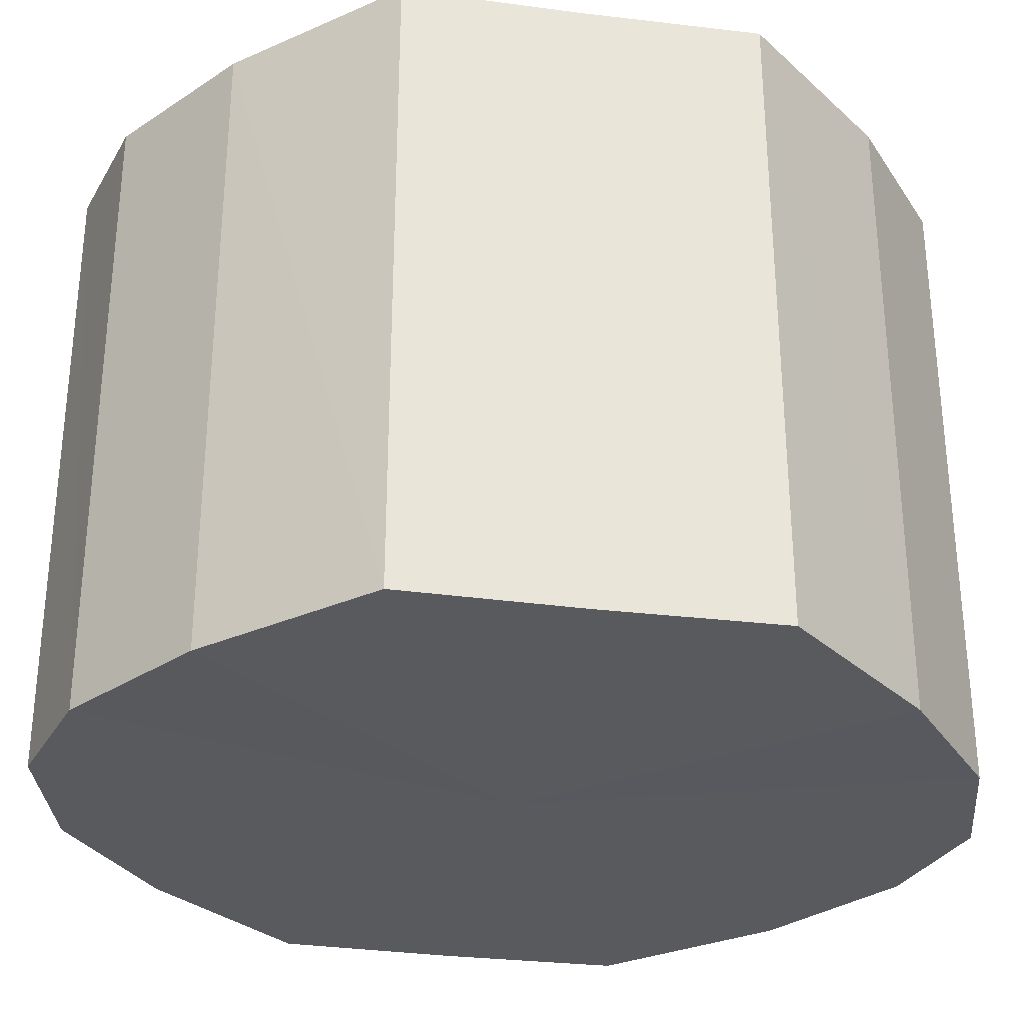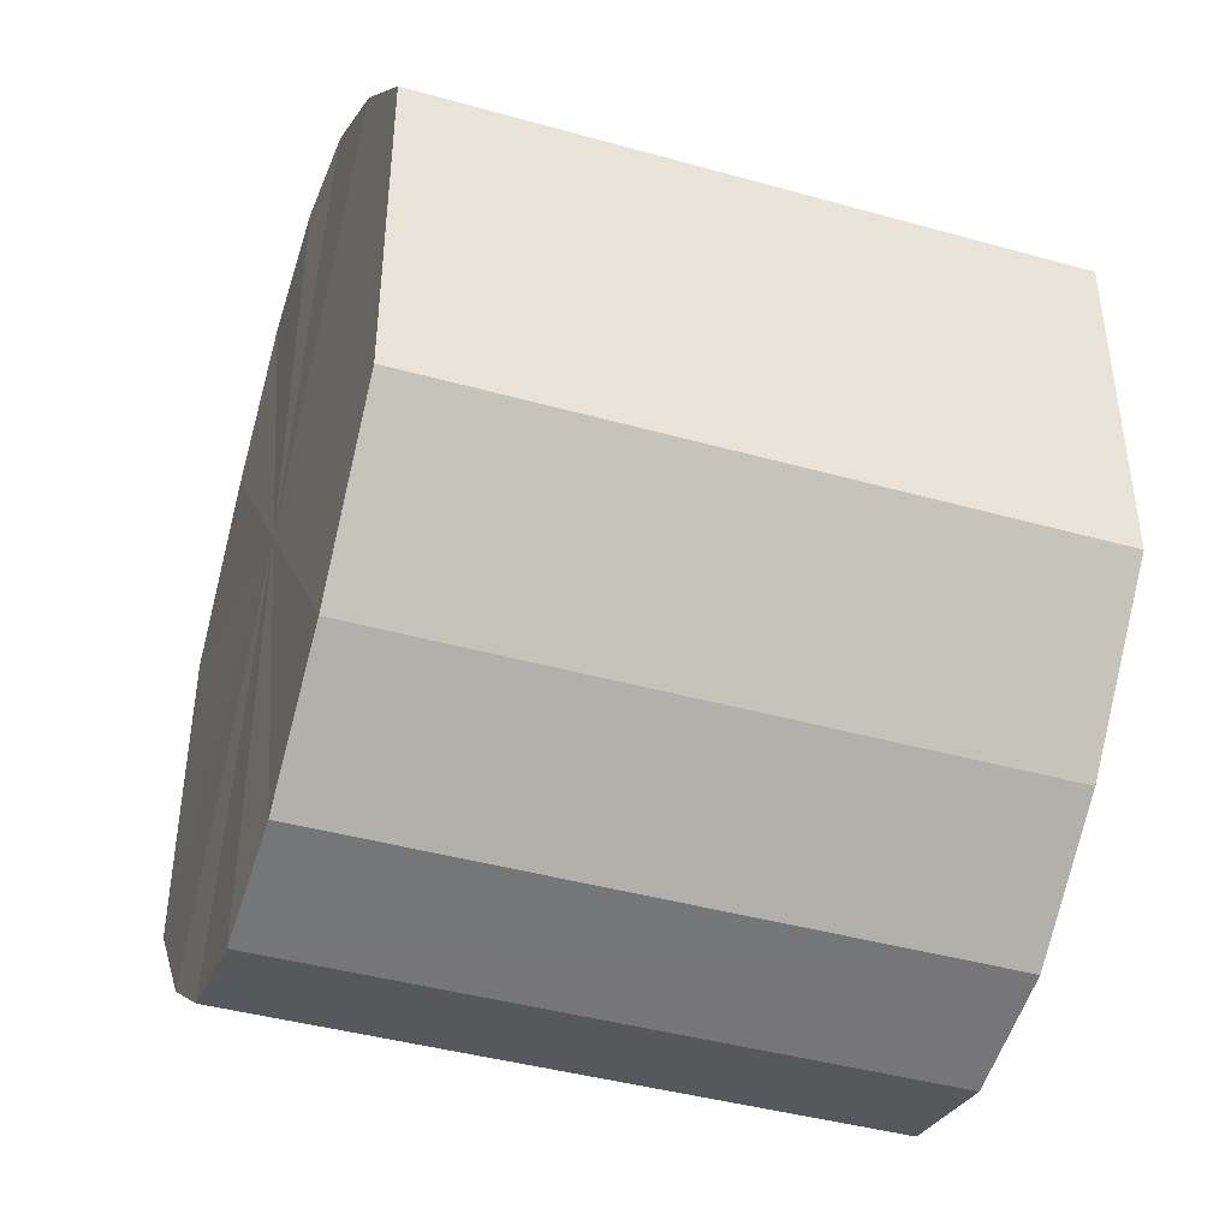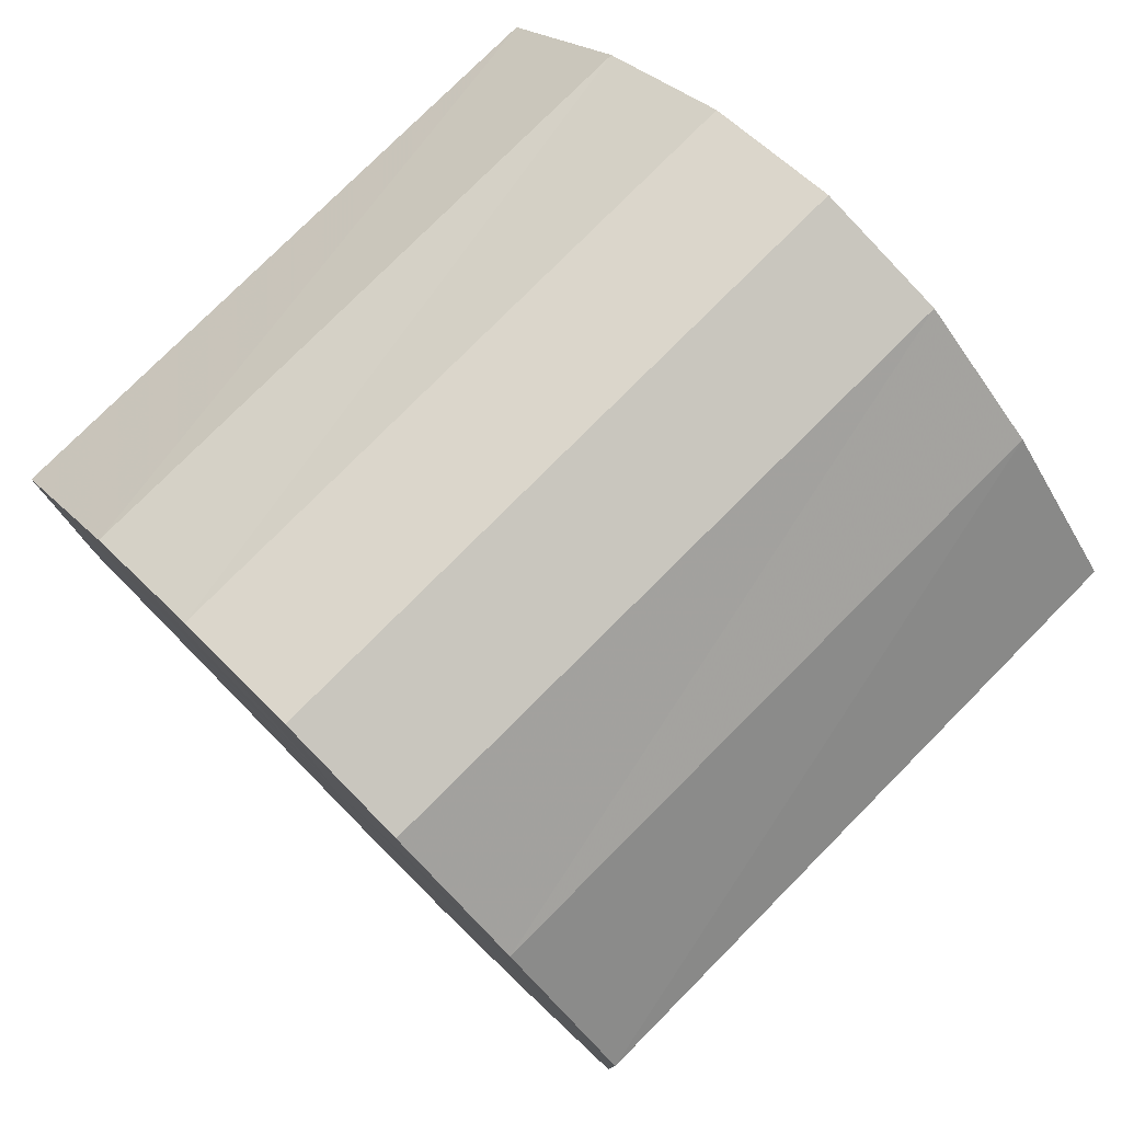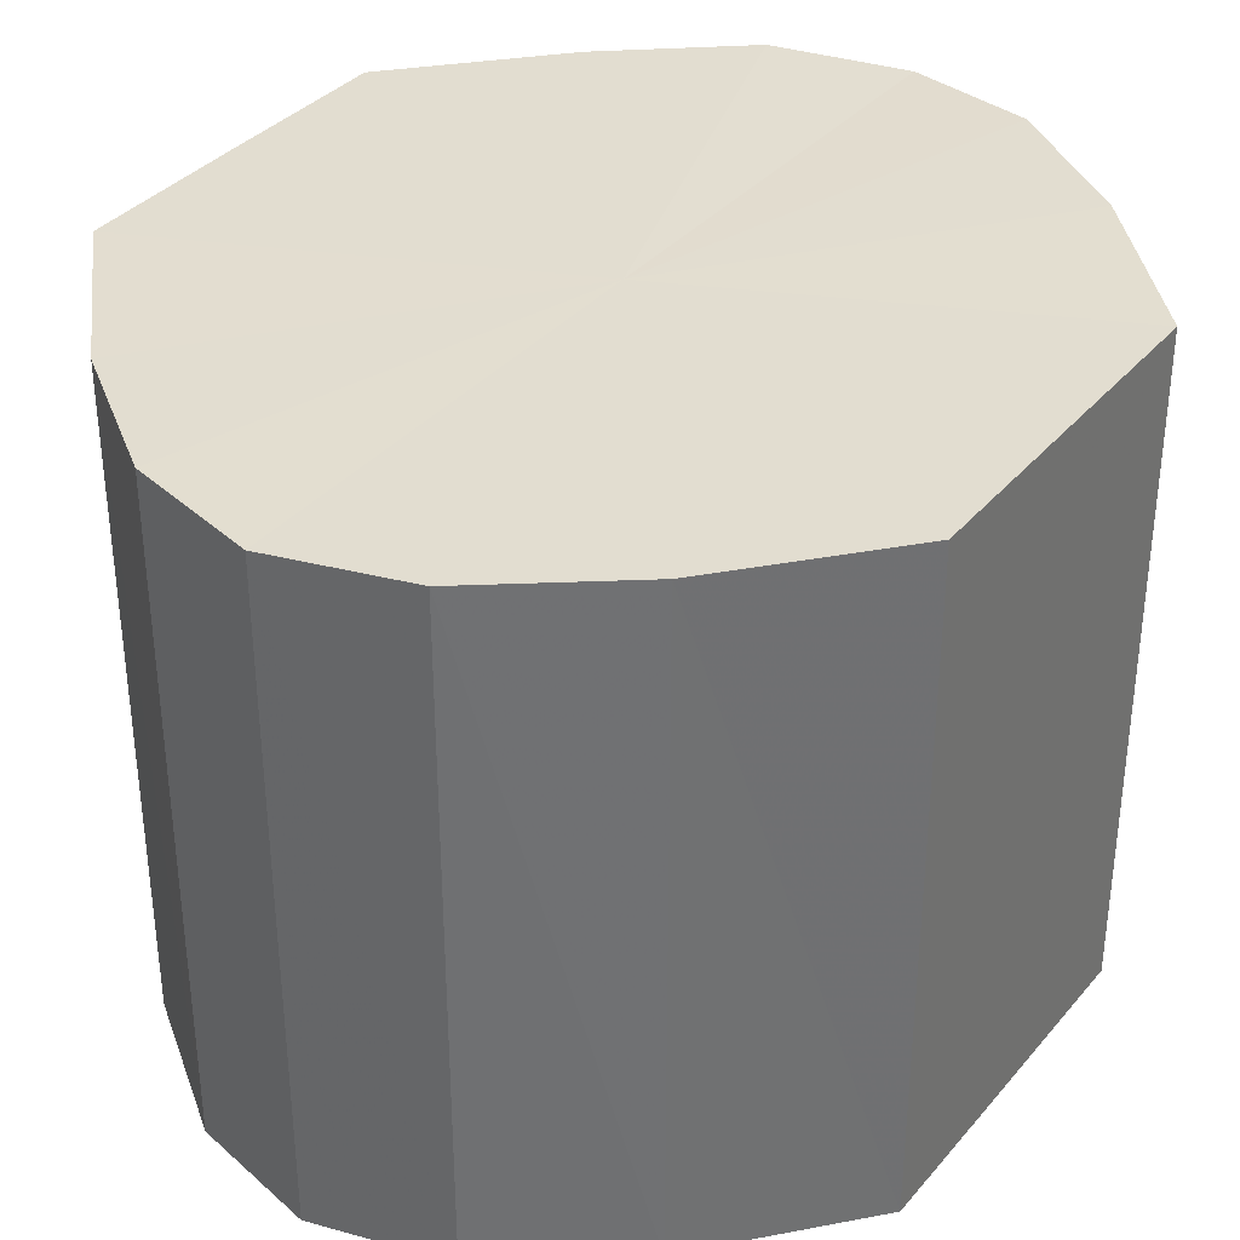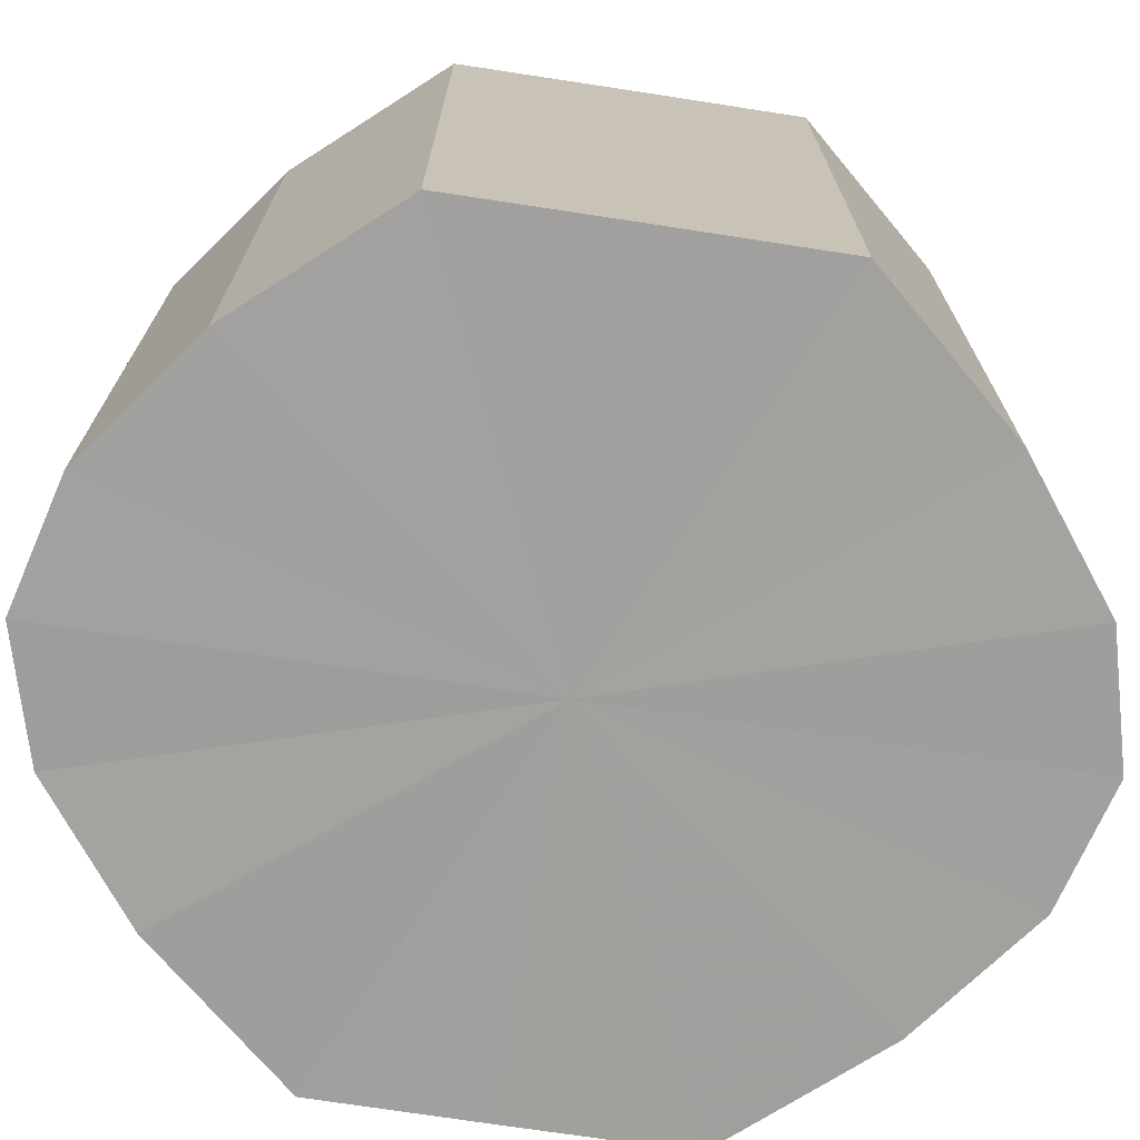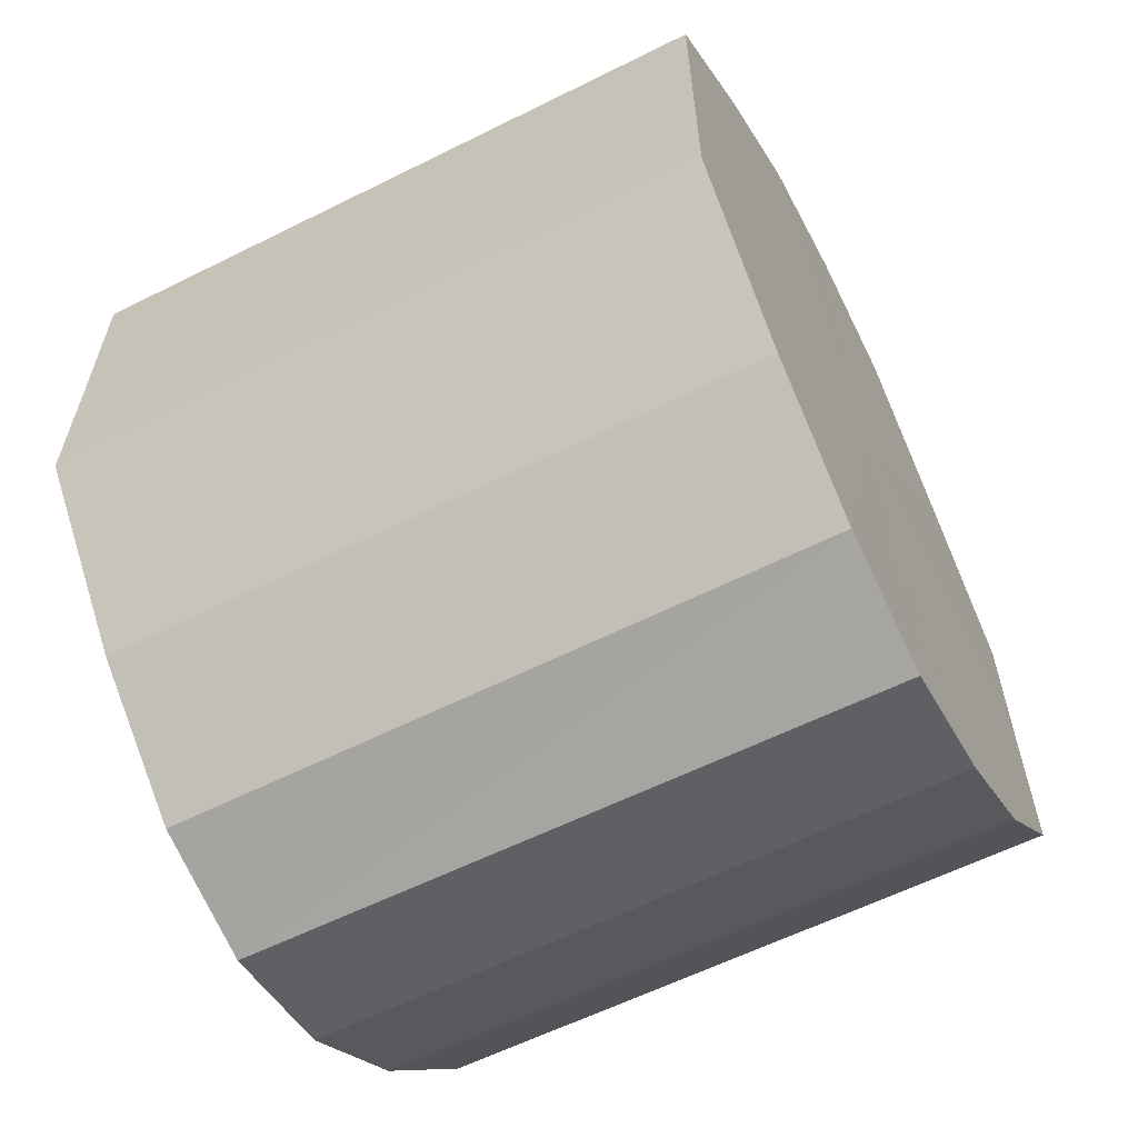
<metadata>
{"format":"obj","ext":"obj","renderer":"f3d","projection":"perspective","resolution":1024,"background":"white","views":[{"elev":-31.2,"azim":80.1,"up":"+Y"},{"elev":-42.6,"azim":-108.5,"up":"+Z"},{"elev":78.4,"azim":44.9,"up":"+Z"},{"elev":35.4,"azim":-145.7,"up":"+Y"},{"elev":-71.8,"azim":-98.7,"up":"+Y"},{"elev":-61.5,"azim":116.8,"up":"+Z"}]}
</metadata>
<code>
o 8771
v 2215 1884 8.697
v 2215 1884 8.694
v 2215 1884 8.697
v 2215 1884 8.687
v 2215 1884 8.694
v 2215 1884 8.694
v 2215 1884 8.694
v 2215 1884 8.676
v 2215 1884 8.687
v 2215 1884 8.687
v 2215 1884 8.687
v 2215 1884 8.662
v 2215 1884 8.676
v 2215 1884 8.676
v 2215 1884 8.676
v 2215 1884 8.649
v 2215 1884 8.662
v 2215 1884 8.662
v 2215 1884 8.662
v 2215 1884 8.637
v 2215 1884 8.649
v 2215 1884 8.649
v 2215 1884 8.649
v 2215 1884 8.63
v 2215 1884 8.637
v 2215 1884 8.637
v 2215 1884 8.637
v 2215 1884 8.627
v 2215 1884 8.63
v 2215 1884 8.63
v 2215 1884 8.63
v 2215 1884 8.627
v 2215 1884 8.697
v 2215 1884 8.694
v 2215 1884 8.694
v 2215 1884 8.687
v 2215 1884 8.687
v 2215 1884 8.694
v 2215 1884 8.697
v 2215 1884 8.687
v 2215 1884 8.694
v 2215 1884 8.676
v 2215 1884 8.676
v 2215 1884 8.676
v 2215 1884 8.687
v 2215 1884 8.662
v 2215 1884 8.676
v 2215 1884 8.662
v 2215 1884 8.662
v 2215 1884 8.649
v 2215 1884 8.662
v 2215 1884 8.637
v 2215 1884 8.649
v 2215 1884 8.649
v 2215 1884 8.649
v 2215 1884 8.63
v 2215 1884 8.637
v 2215 1884 8.627
v 2215 1884 8.63
v 2215 1884 8.637
v 2215 1884 8.637
v 2215 1884 8.63
v 2215 1884 8.627
v 2215 1884 8.63
v 2215 1884 8.662
v 2215 1884 8.694
v 2215 1884 8.697
v 2215 1884 8.687
v 2215 1884 8.694
v 2215 1884 8.676
v 2215 1884 8.687
v 2215 1884 8.662
v 2215 1884 8.676
v 2215 1884 8.649
v 2215 1884 8.662
v 2215 1884 8.637
v 2215 1884 8.649
v 2215 1884 8.63
v 2215 1884 8.637
v 2215 1884 8.627
v 2215 1884 8.63
v 2215 1884 8.662
v 2215 1884 8.697
v 2215 1884 8.694
v 2215 1884 8.694
v 2215 1884 8.687
v 2215 1884 8.687
v 2215 1884 8.676
v 2215 1884 8.676
v 2215 1884 8.662
v 2215 1884 8.662
v 2215 1884 8.649
v 2215 1884 8.649
v 2215 1884 8.637
v 2215 1884 8.637
v 2215 1884 8.63
v 2215 1884 8.63
v 2215 1884 8.627
f 1 2 3
f 2 4 5
f 6 1 7
f 4 8 9
f 10 6 11
f 8 12 13
f 14 10 15
f 12 16 17
f 18 14 19
f 16 20 21
f 22 18 23
f 20 24 25
f 26 22 27
f 24 28 29
f 30 26 31
f 28 30 32
f 33 34 35
f 35 36 37
f 38 39 33
f 40 41 38
f 37 42 43
f 44 45 40
f 46 47 44
f 43 48 49
f 50 51 46
f 52 53 50
f 49 54 55
f 56 57 52
f 58 59 56
f 55 60 61
f 62 63 58
f 61 64 62
f 65 66 67
f 65 68 66
f 65 67 69
f 65 70 68
f 65 69 71
f 65 72 70
f 65 71 73
f 65 74 72
f 65 73 75
f 65 76 74
f 65 75 77
f 65 78 76
f 65 77 79
f 65 80 78
f 65 79 81
f 65 81 80
f 82 83 84
f 82 85 83
f 82 84 86
f 82 87 85
f 82 86 88
f 82 89 87
f 82 88 90
f 82 91 89
f 82 90 92
f 82 93 91
f 82 92 94
f 82 95 93
f 82 94 96
f 82 97 95
f 82 96 98
f 82 98 97

</code>
